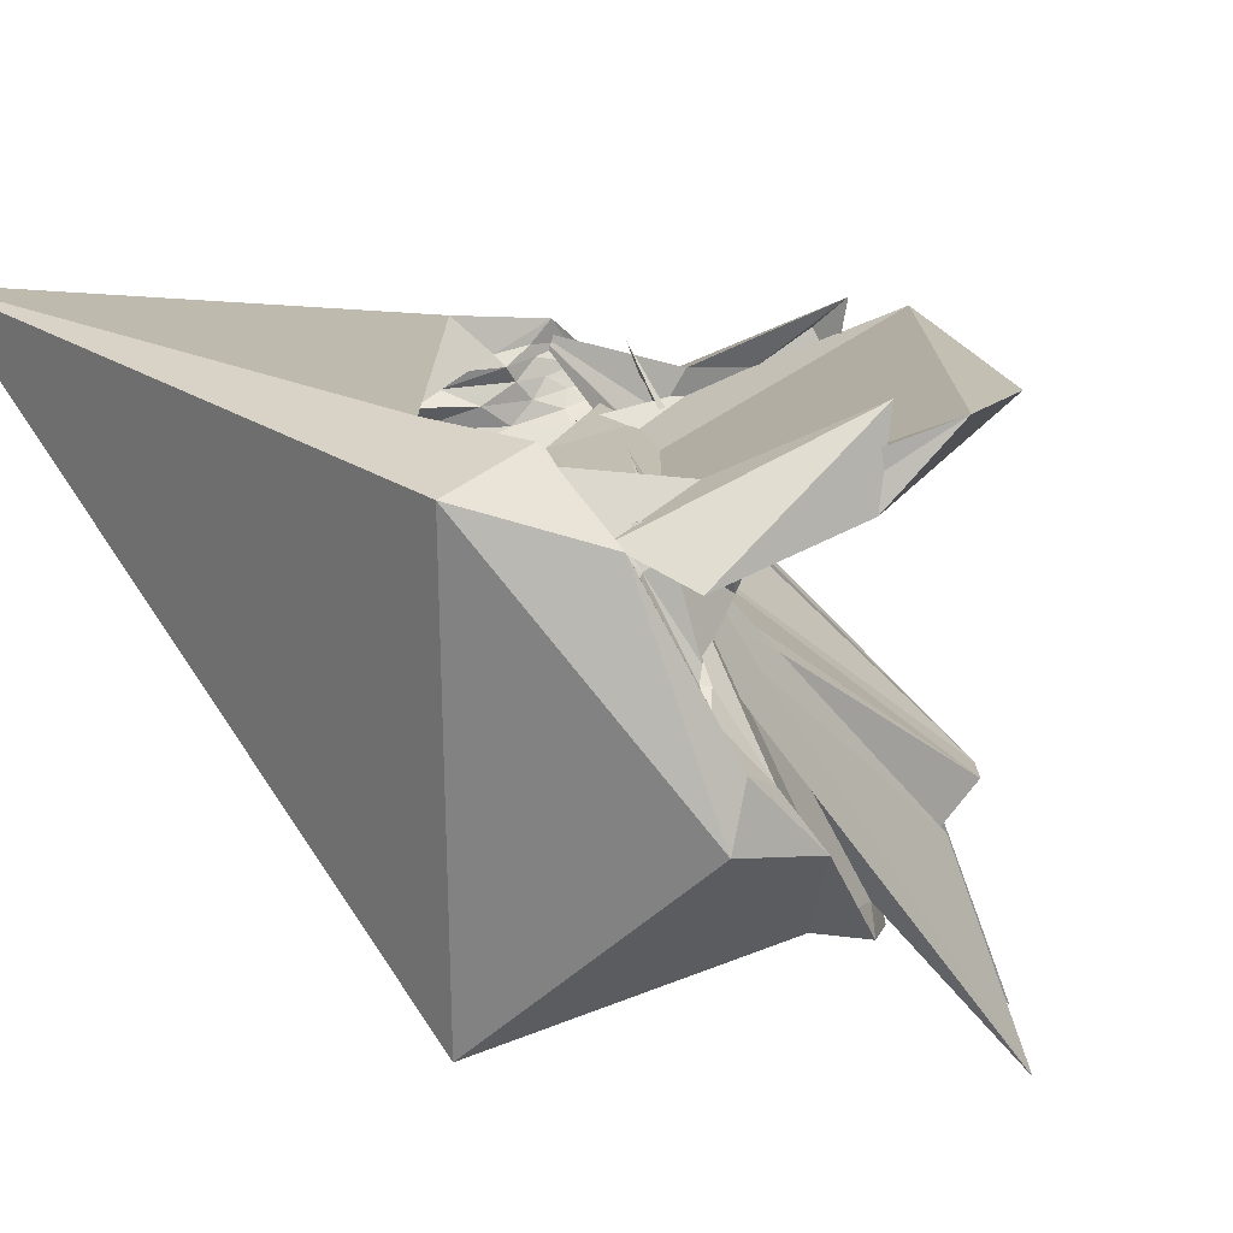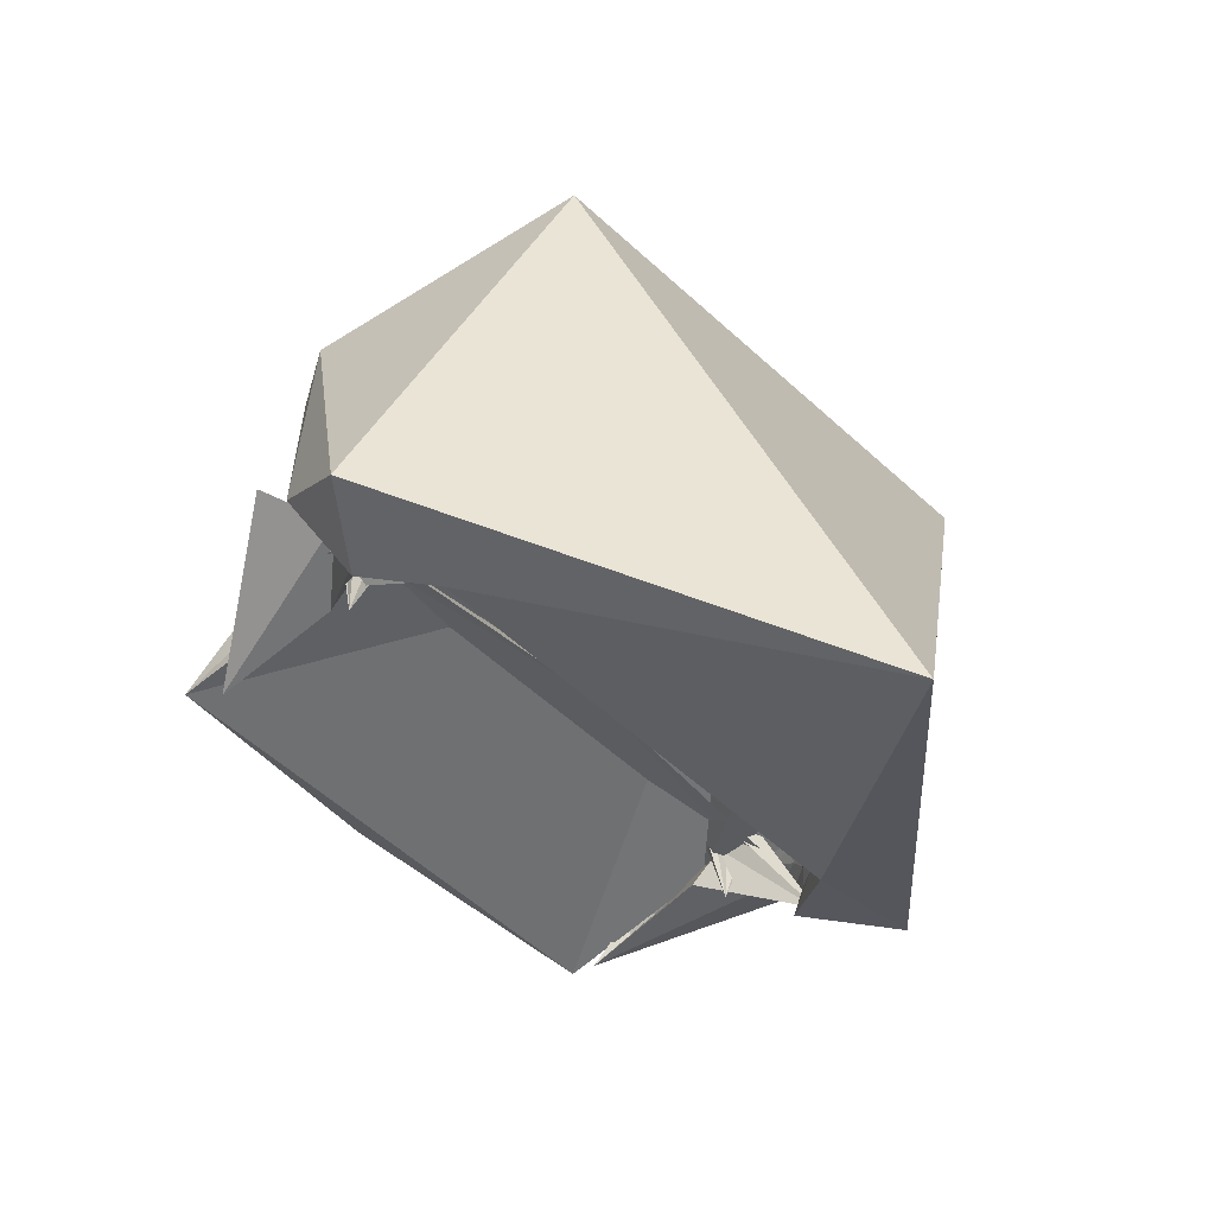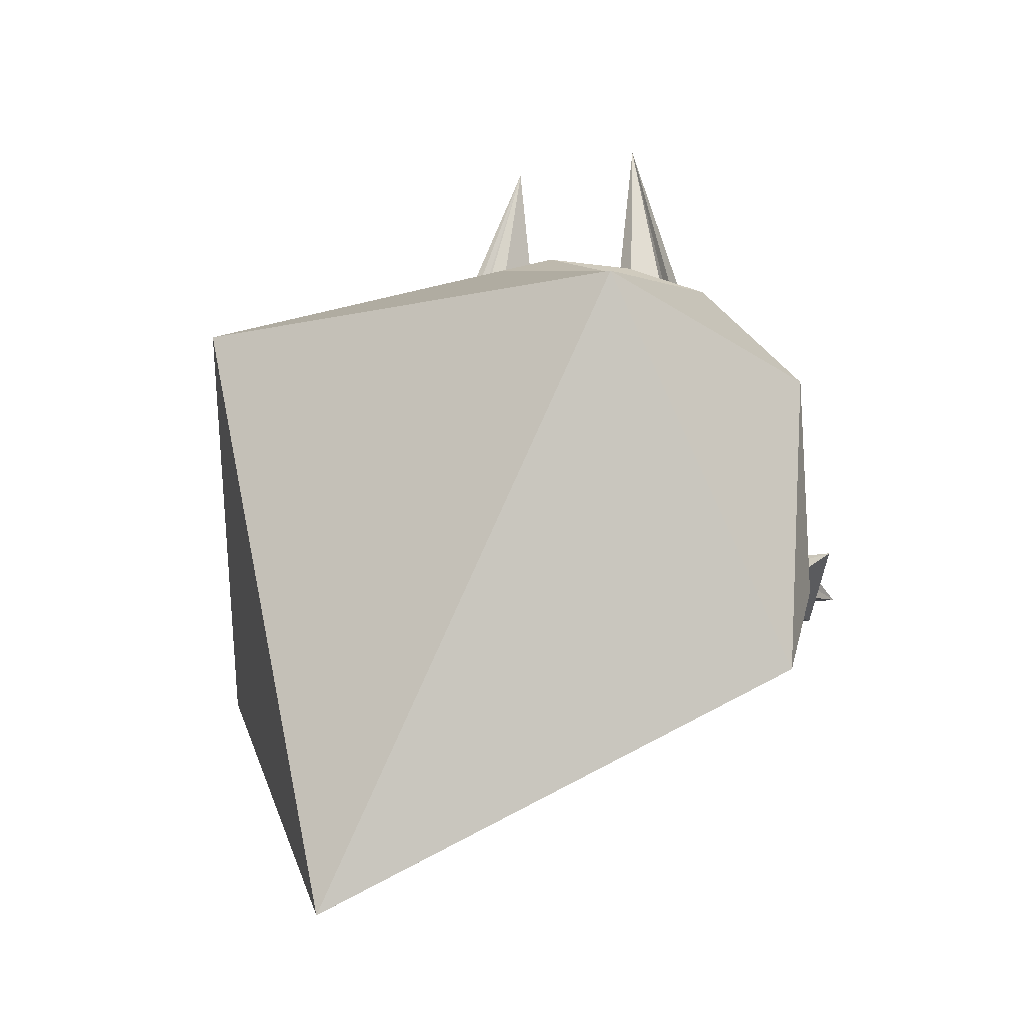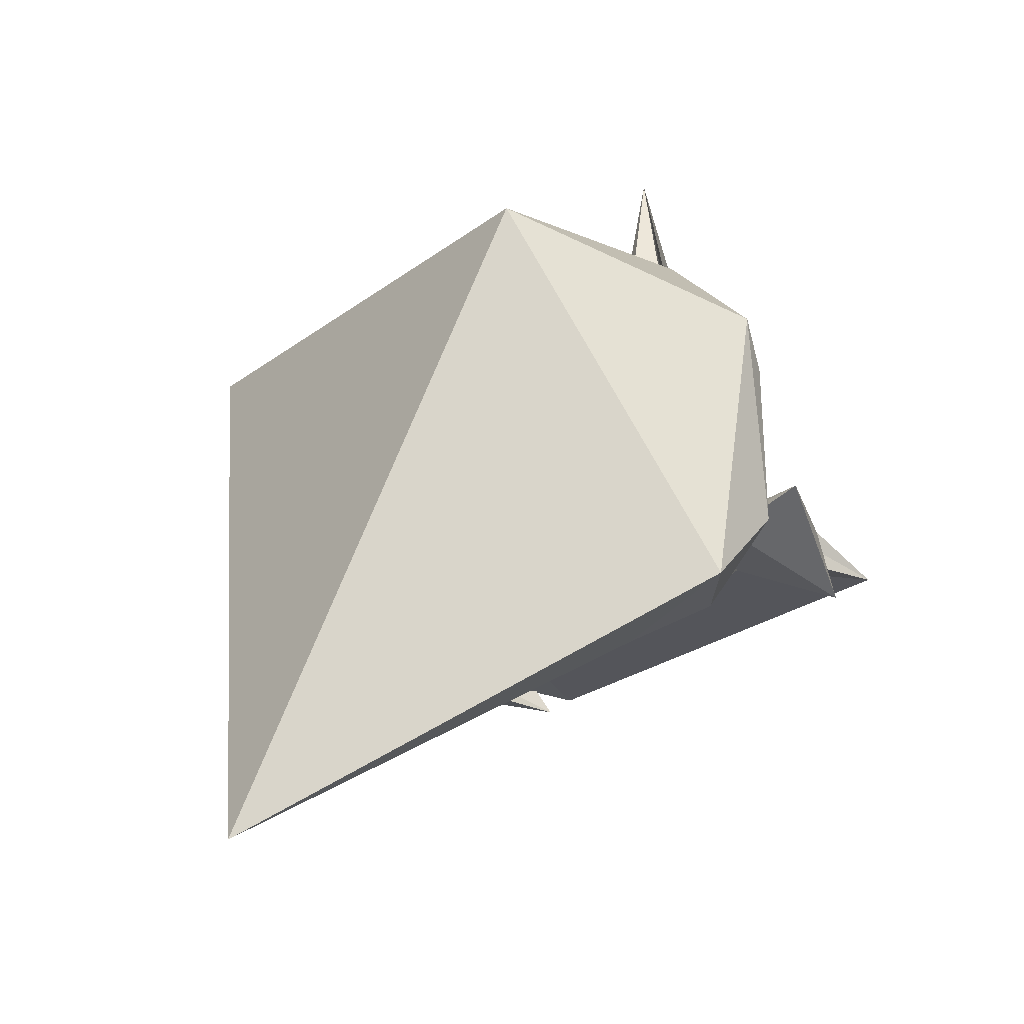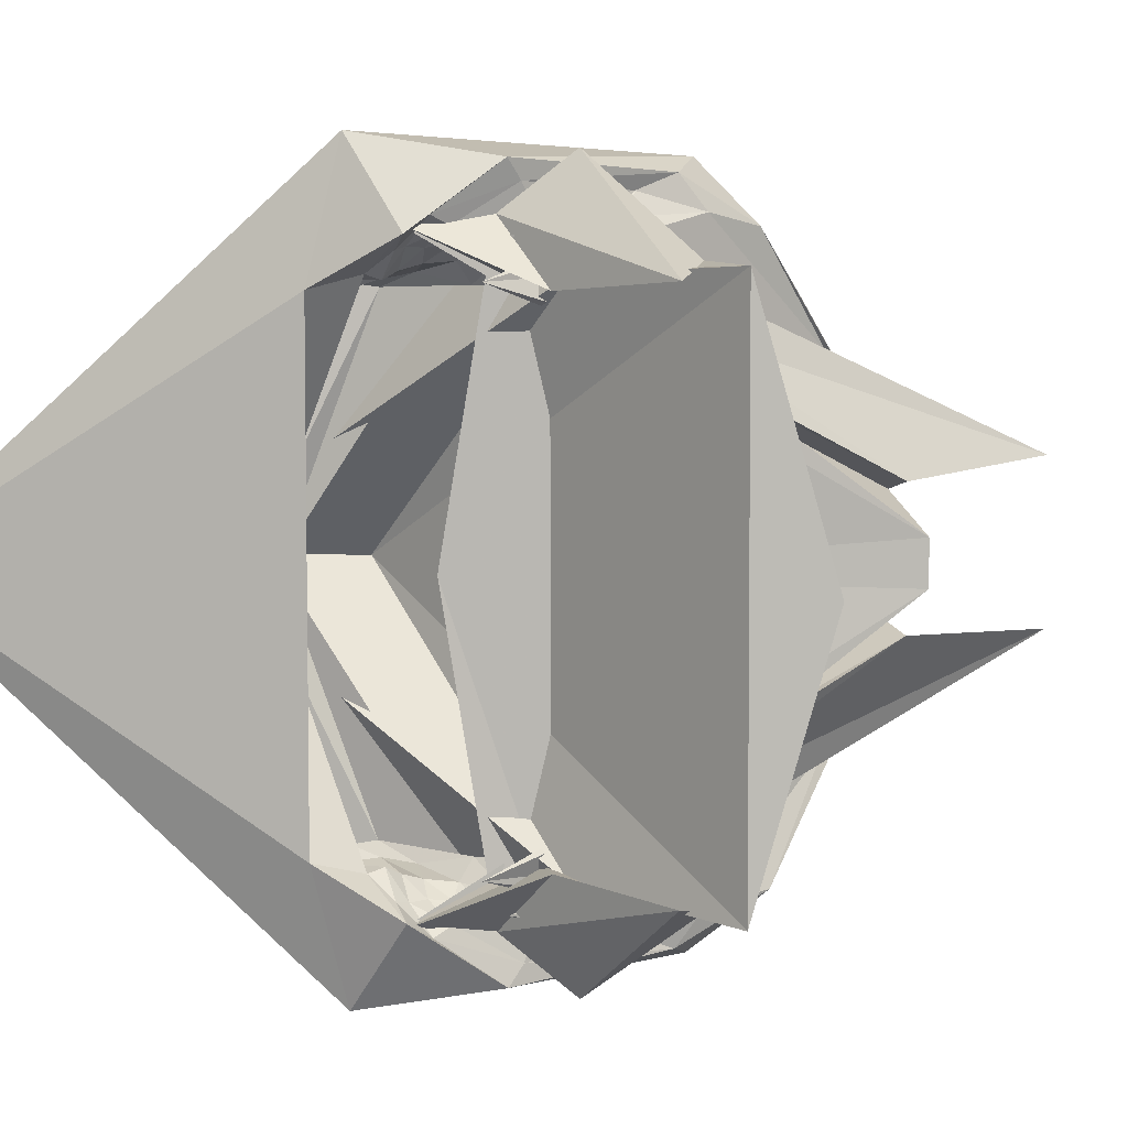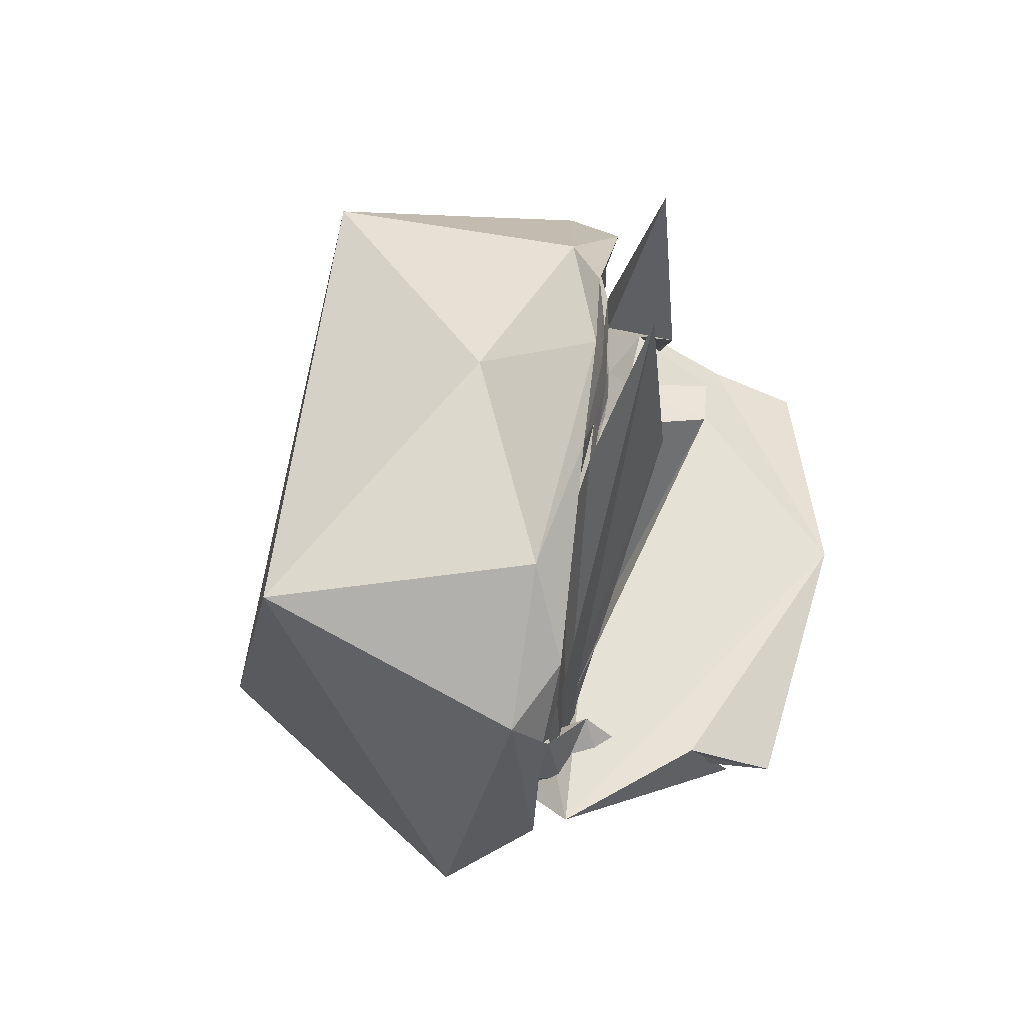
<metadata>
{"format":"obj","ext":"obj","renderer":"f3d","projection":"perspective","resolution":1024,"background":"white","views":[{"elev":-76.3,"azim":-154.8,"up":"+Y"},{"elev":-54.7,"azim":45.5,"up":"+Z"},{"elev":-10.6,"azim":122.2,"up":"+Z"},{"elev":-25.0,"azim":140.0,"up":"+Z"},{"elev":5.8,"azim":-130.9,"up":"+Y"},{"elev":55.3,"azim":-173.9,"up":"+Z"}]}
</metadata>
<code>
v -0.05883 -0.0156 4.014
v 4.394 -0.01075 -3.526
v 2.26 0.05479 4.749
v 0.87 3.79 4.086
v 0.3147 4.871 2.658
v 0.3438 5.072 1.628
v 0.4866 4.995 0.2056
v 0.4745 4.644 -0.2932
v 0.4402 4.322 -0.6774
v 0.2528 4.014 -1.527
v -0.3577 3.976 -1.958
v 0.8845 5.029 -1.9
v 1.562 -0.01166 -2.414
v 0.8906 -5.056 -1.901
v -0.3667 -4.03 -1.941
v 0.2575 -4.046 -1.526
v 0.4422 -4.343 -0.7076
v 0.4752 -4.686 -0.2949
v 0.5044 -5.024 0.1974
v 0.3217 -5.105 1.612
v 0.1117 -4.948 2.731
v 0.8906 -3.481 4.007
v 5.552 4.427 3.243
v 1.06 5.889 1.999
v 0.5337 5.636 1.216
v 0.6623 5.371 0.4867
v 0.6196 5.033 0.07947
v 0.4928 4.917 -0.1145
v -0.1403 4.087 -0.5306
v -1.233 4.267 -1.495
v -2.865 4.13 -1.876
v 0.06503 5.933 -1.075
v 0.05572 -6.002 -1.068
v -2.855 -4.143 -1.874
v -1.237 -4.308 -1.488
v -0.1524 -4.137 -0.5096
v 0.5069 -4.938 -0.07688
v 0.6373 -5.055 0.1145
v 0.654 -5.394 0.4479
v 0.5297 -5.695 1.19
v 1.105 -5.963 1.952
v 5.469 -4.492 3.333
v 2.3 6.173 -3.477
v 0.6705 5.802 -1.871
v 0.7031 5.481 -1.588
v 0.7169 5.148 -1.391
v 0.6719 4.959 -1.404
v 0.2567 4.886 -1.461
v -0.5724 4.826 -1.636
v -2.225 4.487 -1.645
v -2.145 4.39 -0.8059
v -4.435 -0.01243 -0.4474
v -2.106 -4.456 -0.717
v -2.227 -4.514 -1.639
v -0.5739 -4.861 -1.631
v 0.2576 -4.914 -1.456
v 0.6723 -4.979 -1.4
v 0.713 -5.18 -1.392
v 0.6827 -5.522 -1.575
v 0.6689 -5.83 -1.875
v 2.323 -6.218 -3.424
v 7.812 -0.01451 -7.758
v 1.145 4.749 -3.318
v 1.108 5.011 -2.88
v 1.086 4.862 -2.548
v 1.041 4.772 -2.223
v 0.78 4.745 -1.993
v 0.2702 4.724 -1.865
v -0.6378 4.582 -1.546
v -2.244 4.297 -1.138
v -3.601 4.33 -1.364
v -3.61 -4.371 -1.358
v -2.241 -4.324 -1.137
v -0.6388 -4.616 -1.542
v 0.2715 -4.755 -1.883
v 0.7775 -4.779 -2.006
v 1.039 -4.806 -2.22
v 1.084 -4.895 -2.544
v 1.107 -5.043 -2.877
v 1.144 -4.781 -3.315
v 2.375 -4.012 -4.074
v 2.379 3.98 -4.077
v 1.568 4.525 -3.137
v 1.579 4.573 -2.936
v 1.562 4.562 -2.617
v 1.359 4.585 -2.32
v 0.9774 4.611 -2.045
v 0.7597 4.489 -1.809
v 0.1631 4.007 -1.319
v -0.2989 4.191 -1.585
v 4.493 -0.006642 -1.336
v -0.311 -4.229 -1.581
v 0.1626 -4.039 -1.315
v 0.7556 -4.524 -1.804
v 0.9763 -4.645 -2.041
v 1.358 -4.619 -2.317
v 1.559 -4.595 -2.612
v 1.576 -4.603 -2.932
v 1.567 -4.556 -3.177
v 2.092 -4.224 -3.279
v 4.502 -0.0009465 -3.381
v 2.074 4.197 -3.276
v 0.2085 -0.01365 5.52
v 0.245 1.824 5.029
v 0.3963 2.994 4.14
v 0.2617 4.099 -2.668
v -0.7867 1.355 7.845
v -1.105 1.13 4.327
v 1.464 4.929 -3.249
v -1.807 0.3674 4.048
v -1.803 -0.3884 4.046
v 1.479 -4.971 -3.234
v -1.116 -1.16 4.317
v -0.7875 -1.367 7.846
v 0.2674 -4.133 -2.674
v 0.4063 -3.031 4.139
v 0.2874 -1.879 5.011
v 0.08661 -0.02329 4.962
v 0.1254 1.071 4.608
v 0.1331 1.804 4.501
v 0.0715 1.411 4.175
v -0.5245 0.9766 4.528
v -0.401 -0.01813 4.373
v -0.5236 -1.009 4.527
v 0.0623 -1.439 4.18
v 0.1233 -1.842 4.51
v 0.1271 -1.141 4.61
v 0.002838 -0.01618 4.362
v 0.04491 0.8024 4.133
v -0.02526 0.5203 4.008
v -0.03049 -0.55 4.001
v 0.04696 -0.8349 4.131
v 1.985 4.109 -3.042
v 1.96 4.241 -2.773
v 1.86 4.337 -2.418
v 1.504 4.377 -2.097
v 1.479 4.041 -1.847
v 1.86 4.159 -1.724
v 6.591 -0.007891 -3.585
v 1.837 -4.204 -1.711
v 1.475 -4.07 -1.842
v 1.503 -4.41 -2.093
v 1.858 -4.369 -2.454
v 1.96 -4.272 -2.768
v 1.985 -4.139 -3.037
v 3.744 -4.209 -3.656
v 3.738 4.172 -3.664
v 3.003 4.201 -3.148
v 2.562 4.107 -2.683
v 2.301 4.216 -2.219
v 3.083 4 -2.239
v 4.261 -0.01132 -3.221
v 3.093 -4.007 -2.314
v 2.299 -4.246 -2.215
v 2.561 -4.133 -2.677
v 3.007 -4.233 -3.143
v 4.698 -0.0148 -4.016
v 4.15 3.569 -3.492
v 3.658 4.112 -2.8
v 4.358 -0.01136 -3.726
v 3.659 -4.147 -2.795
v 4.17 -3.585 -3.497
f 3 23 4
f 4 23 24
f 4 24 5
f 5 24 25
f 5 25 6
f 6 25 26
f 6 26 7
f 7 26 27
f 7 27 8
f 8 27 28
f 8 28 9
f 9 28 29
f 9 29 10
f 10 29 30
f 10 30 11
f 11 30 31
f 11 31 12
f 12 31 32
f 12 32 13
f 13 32 33
f 13 33 14
f 14 33 34
f 14 34 15
f 15 34 35
f 15 35 16
f 16 35 36
f 16 36 17
f 17 36 37
f 17 37 18
f 18 37 38
f 18 38 19
f 19 38 39
f 19 39 20
f 20 39 40
f 20 40 21
f 21 40 41
f 21 41 22
f 22 41 42
f 22 42 3
f 3 42 23
f 23 43 24
f 24 43 44
f 24 44 25
f 25 44 45
f 25 45 26
f 26 45 46
f 26 46 27
f 27 46 47
f 27 47 28
f 28 47 48
f 28 48 29
f 29 48 49
f 29 49 30
f 30 49 50
f 30 50 31
f 31 50 51
f 31 51 32
f 32 51 52
f 32 52 33
f 33 52 53
f 33 53 34
f 34 53 54
f 34 54 35
f 35 54 55
f 35 55 36
f 36 55 56
f 36 56 37
f 37 56 57
f 37 57 38
f 38 57 58
f 38 58 39
f 39 58 59
f 39 59 40
f 40 59 60
f 40 60 41
f 41 60 61
f 41 61 42
f 42 61 62
f 42 62 23
f 23 62 43
f 43 63 44
f 44 63 64
f 44 64 45
f 45 64 65
f 45 65 46
f 46 65 66
f 46 66 47
f 47 66 67
f 47 67 48
f 48 67 68
f 48 68 49
f 49 68 69
f 49 69 50
f 50 69 70
f 50 70 51
f 51 70 71
f 51 71 52
f 52 71 72
f 52 72 53
f 53 72 73
f 53 73 54
f 54 73 74
f 54 74 55
f 55 74 75
f 55 75 56
f 56 75 76
f 56 76 57
f 57 76 77
f 57 77 58
f 58 77 78
f 58 78 59
f 59 78 79
f 59 79 60
f 60 79 80
f 60 80 61
f 61 80 81
f 61 81 62
f 62 81 82
f 62 82 43
f 43 82 63
f 63 83 64
f 64 83 84
f 64 84 65
f 65 84 85
f 65 85 66
f 66 85 86
f 66 86 67
f 67 86 87
f 67 87 68
f 68 87 88
f 68 88 69
f 69 88 89
f 69 89 70
f 70 89 90
f 70 90 71
f 71 90 91
f 71 91 72
f 72 91 92
f 72 92 73
f 73 92 93
f 73 93 74
f 74 93 94
f 74 94 75
f 75 94 95
f 75 95 76
f 76 95 96
f 76 96 77
f 77 96 97
f 77 97 78
f 78 97 98
f 78 98 79
f 79 98 99
f 79 99 80
f 80 99 100
f 80 100 81
f 81 100 101
f 81 101 82
f 82 101 102
f 82 102 63
f 63 102 83
f 103 104 118
f 104 119 118
f 104 105 119
f 105 120 119
f 105 106 120
f 106 107 120
f 107 121 120
f 107 108 121
f 108 122 121
f 108 109 122
f 109 110 122
f 110 123 122
f 110 111 123
f 111 124 123
f 111 112 124
f 112 113 124
f 113 125 124
f 113 114 125
f 114 126 125
f 114 115 126
f 115 116 126
f 116 127 126
f 116 117 127
f 117 118 127
f 117 103 118
f 118 119 128
f 119 129 128
f 119 120 129
f 120 121 129
f 121 130 129
f 121 122 130
f 122 123 130
f 123 131 130
f 123 124 131
f 124 125 131
f 125 132 131
f 125 126 132
f 126 127 132
f 127 128 132
f 127 118 128
f 133 148 134
f 134 148 149
f 134 149 135
f 135 149 150
f 135 150 136
f 136 150 137
f 137 150 151
f 137 151 138
f 138 151 152
f 138 152 139
f 139 152 140
f 140 152 153
f 140 153 141
f 141 153 154
f 141 154 142
f 142 154 143
f 143 154 155
f 143 155 144
f 144 155 156
f 144 156 145
f 145 156 146
f 146 156 157
f 146 157 147
f 147 157 148
f 147 148 133
f 148 158 149
f 149 158 159
f 149 159 150
f 150 159 151
f 151 159 160
f 151 160 152
f 152 160 153
f 153 160 161
f 153 161 154
f 154 161 155
f 155 161 162
f 155 162 156
f 156 162 157
f 157 162 158
f 157 158 148
f 3 4 103
f 103 4 104
f 4 5 104
f 104 5 105
f 5 6 105
f 105 6 106
f 6 7 106
f 7 8 106
f 106 8 107
f 8 9 107
f 107 9 108
f 9 10 108
f 108 10 109
f 10 11 109
f 11 12 109
f 109 12 110
f 12 13 110
f 110 13 111
f 13 14 111
f 111 14 112
f 14 15 112
f 15 16 112
f 112 16 113
f 16 17 113
f 113 17 114
f 17 18 114
f 114 18 115
f 18 19 115
f 19 20 115
f 115 20 116
f 20 21 116
f 116 21 117
f 21 22 117
f 117 22 103
f 22 3 103
f 83 133 84
f 84 133 134
f 84 134 85
f 85 134 135
f 85 135 86
f 86 135 136
f 86 136 87
f 87 136 88
f 88 136 137
f 88 137 89
f 89 137 138
f 89 138 90
f 90 138 139
f 90 139 91
f 91 139 92
f 92 139 140
f 92 140 93
f 93 140 141
f 93 141 94
f 94 141 142
f 94 142 95
f 95 142 96
f 96 142 143
f 96 143 97
f 97 143 144
f 97 144 98
f 98 144 145
f 98 145 99
f 99 145 100
f 100 145 146
f 100 146 101
f 101 146 147
f 101 147 102
f 102 147 133
f 102 133 83
f 128 129 1
f 129 130 1
f 130 131 1
f 131 132 1
f 132 128 1
f 159 158 2
f 160 159 2
f 161 160 2
f 162 161 2
f 158 162 2

</code>
